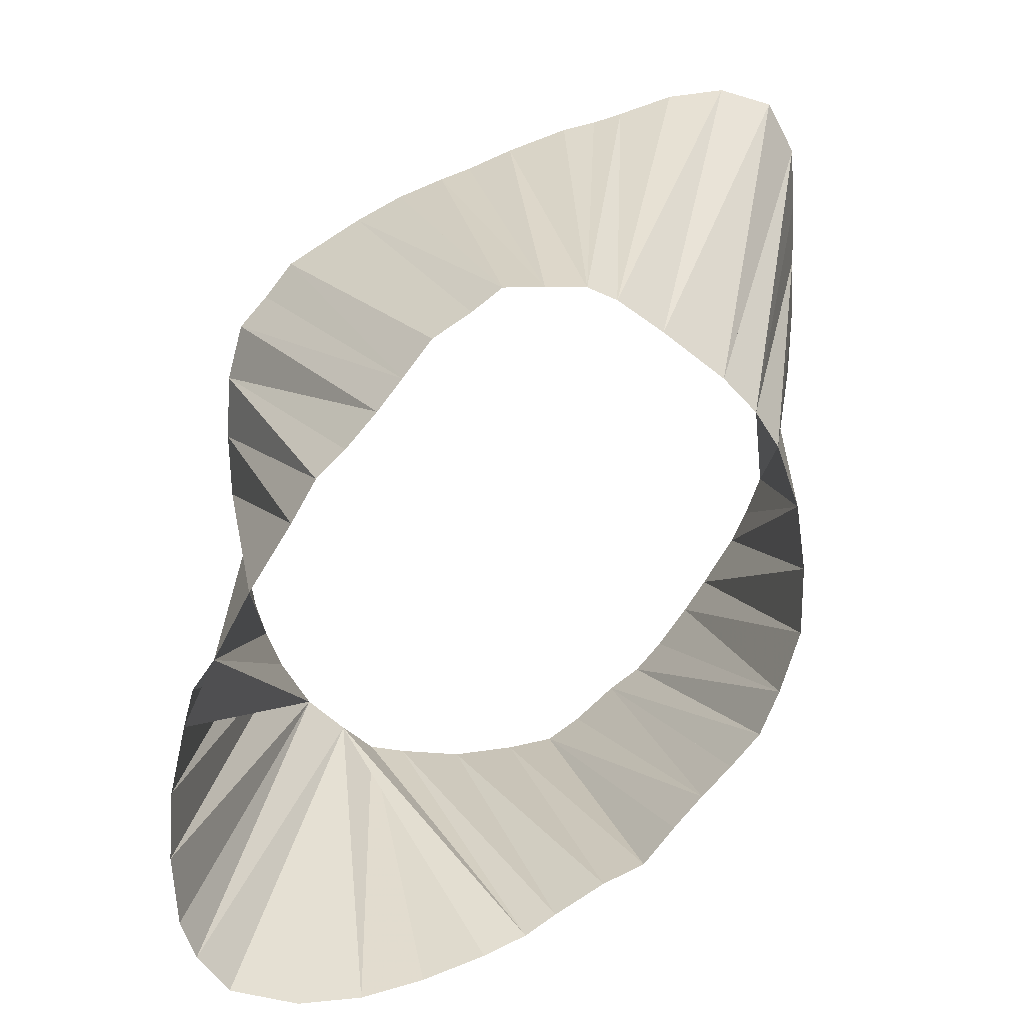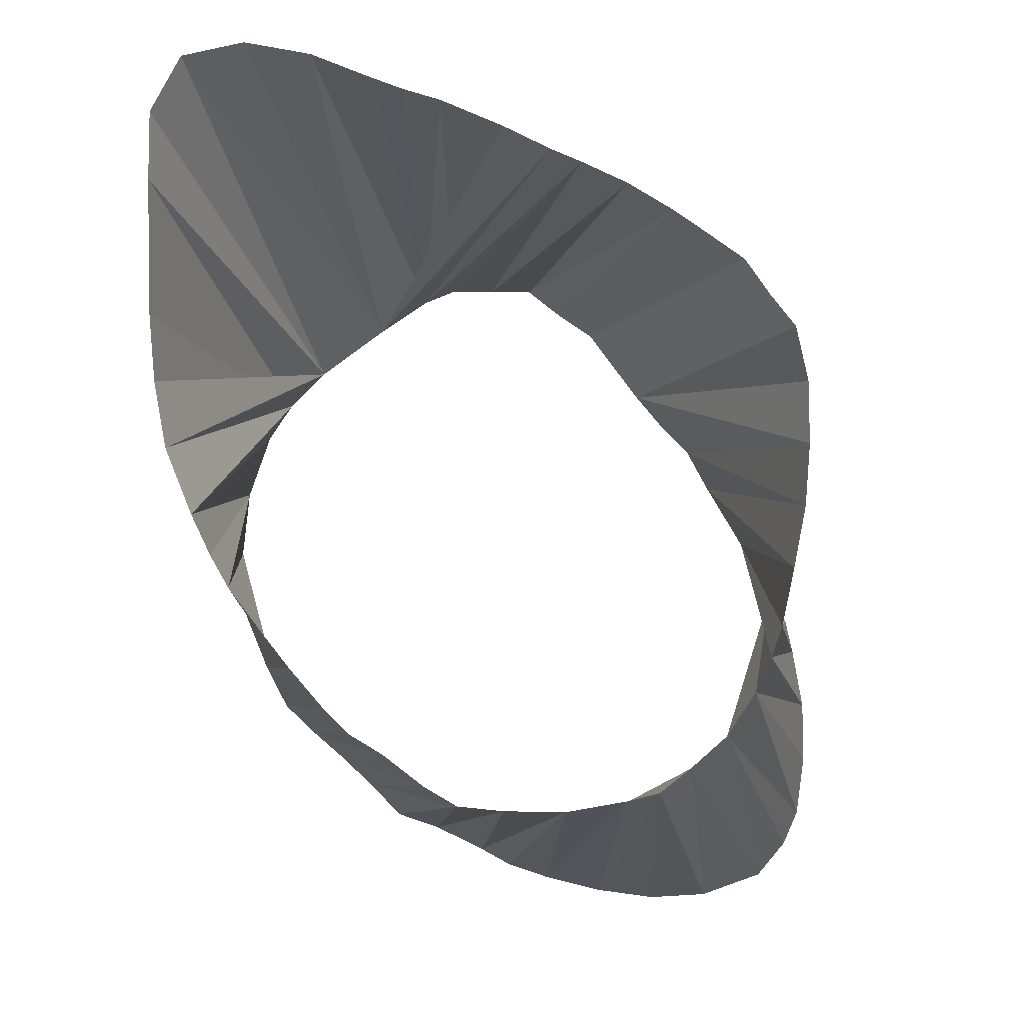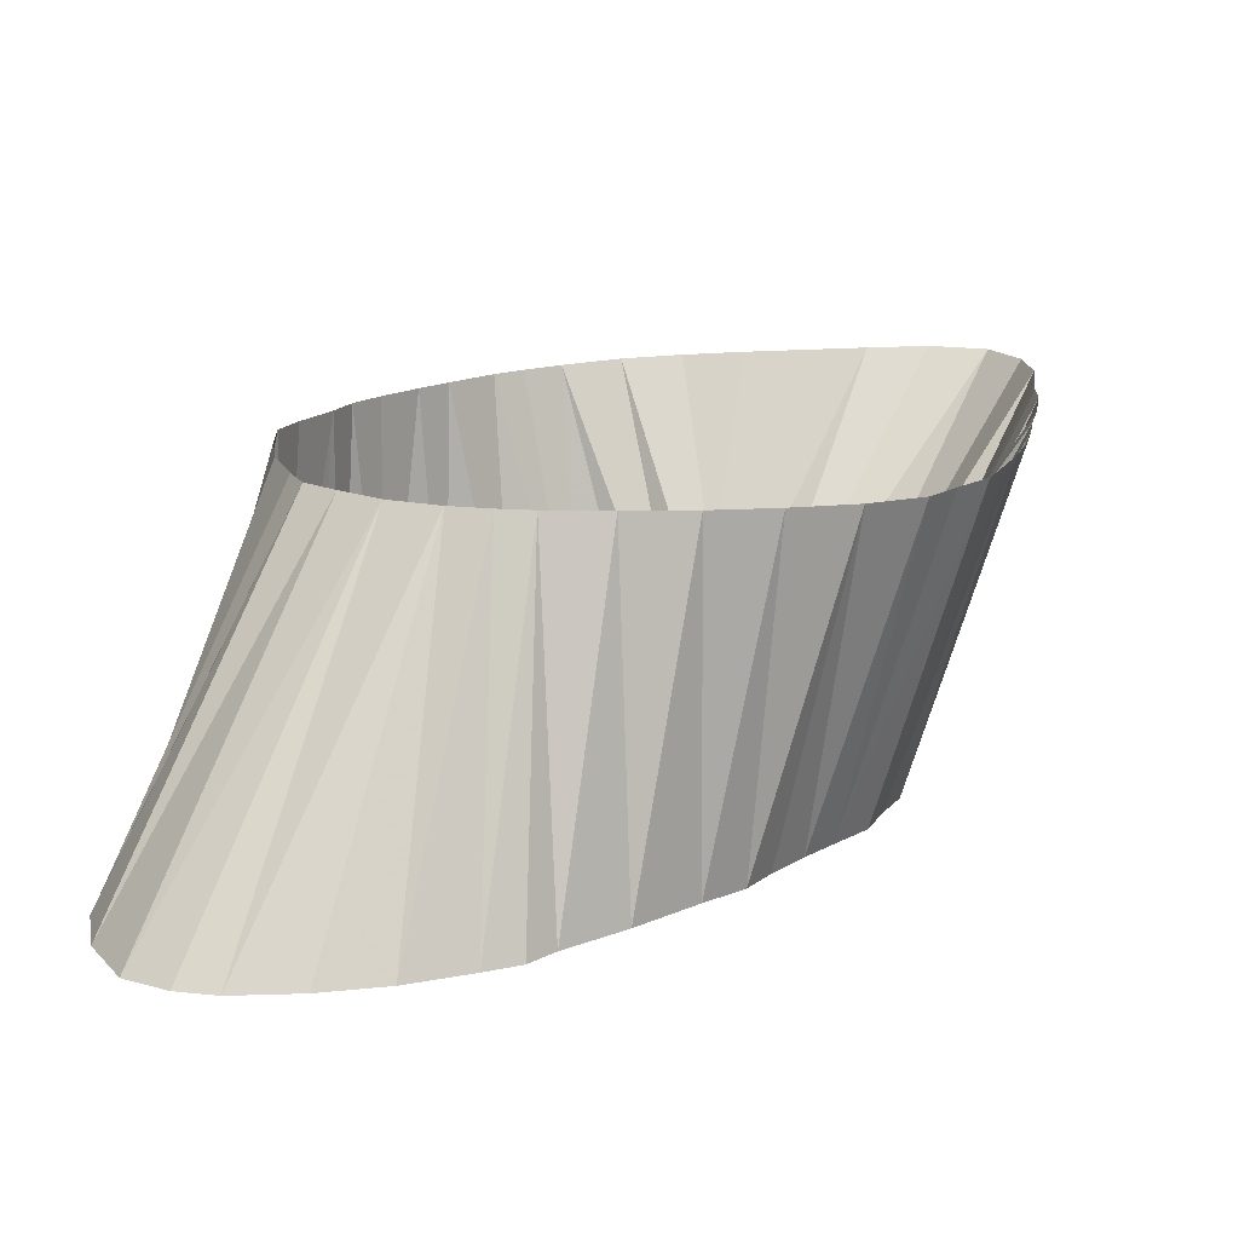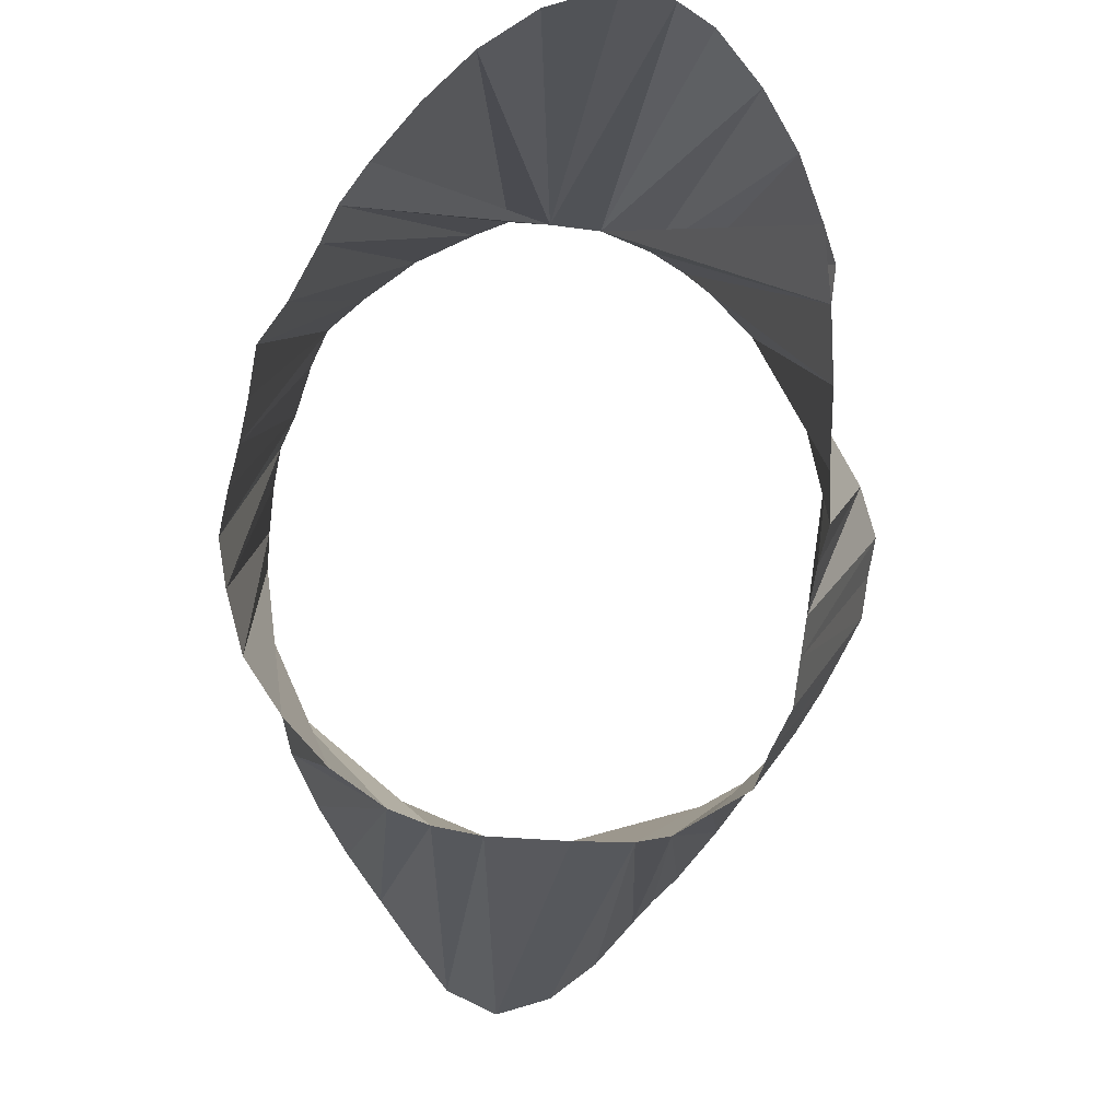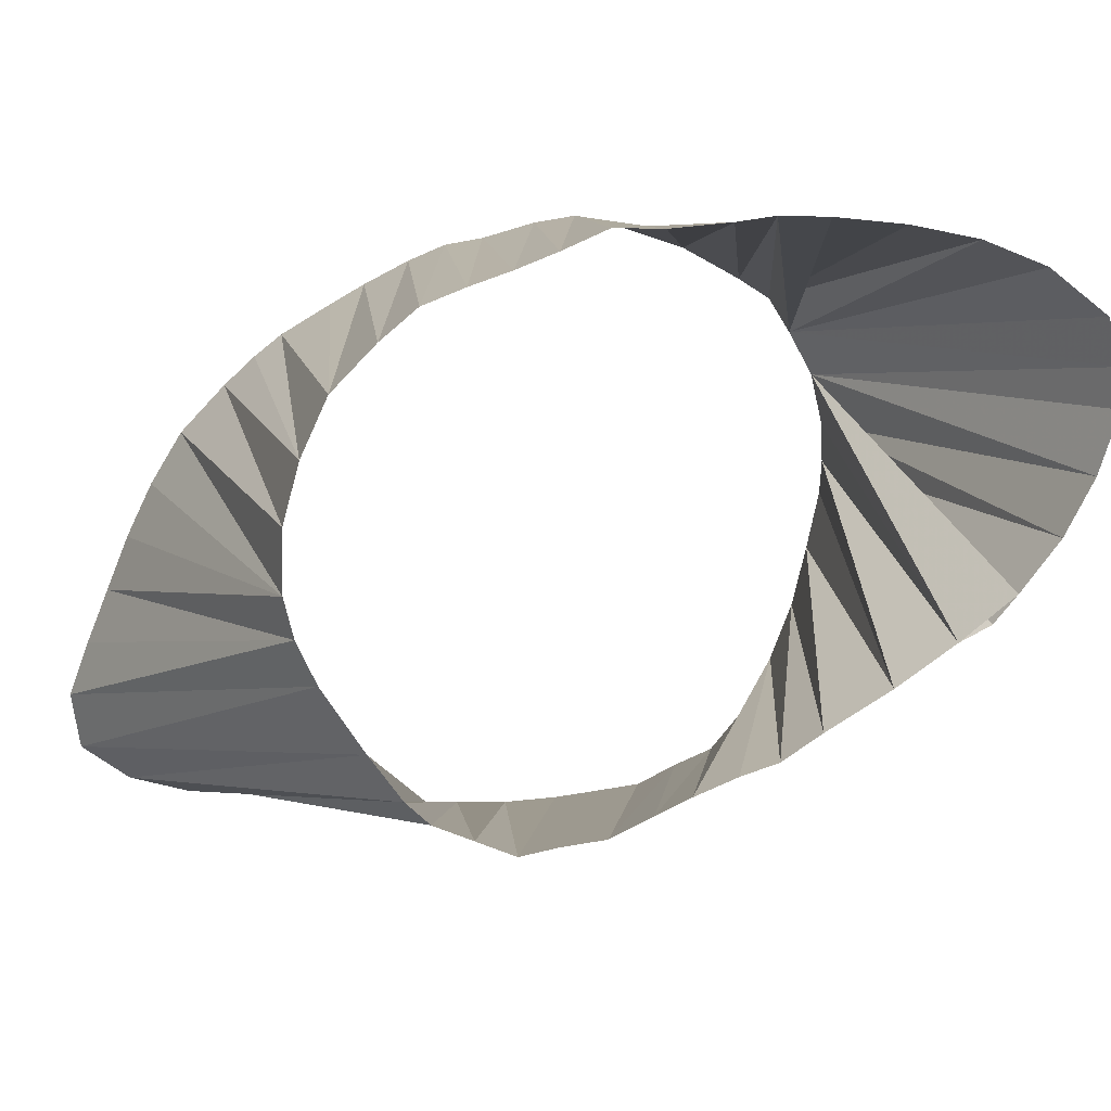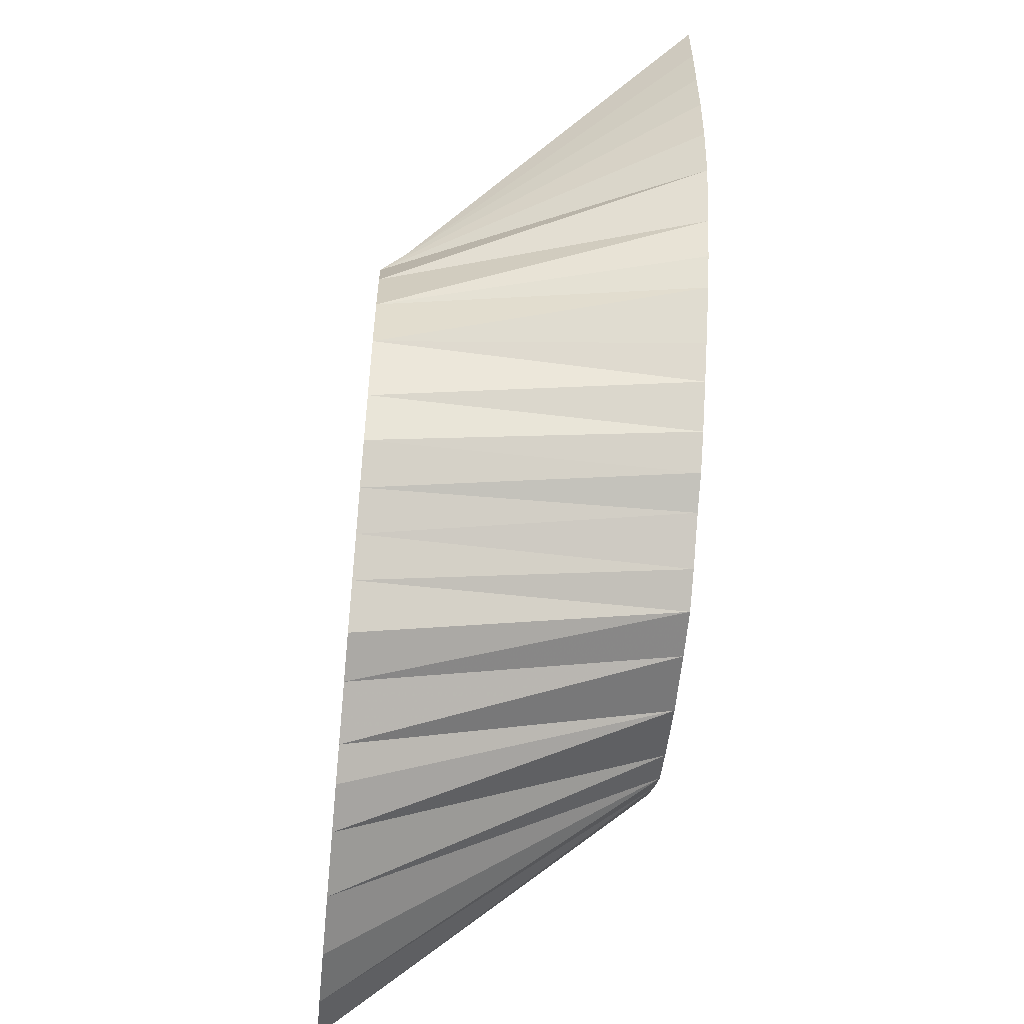
<metadata>
{"format":"obj","ext":"obj","renderer":"f3d","projection":"perspective","resolution":1024,"background":"white","views":[{"elev":6.0,"azim":162.5,"up":"+Y"},{"elev":3.4,"azim":-13.9,"up":"+Y"},{"elev":15.5,"azim":79.0,"up":"+Z"},{"elev":-72.1,"azim":32.1,"up":"+Z"},{"elev":-69.6,"azim":-22.3,"up":"+Z"},{"elev":-55.6,"azim":-95.6,"up":"+Y"}]}
</metadata>
<code>
v 429.8 535.6 -145.1
v 405 575.6 -95.07
v 442.5 479.2 -145.1
v 413.8 519.4 -95.07
v 405.6 545.6 -95.07
v 509.4 451.2 -145.1
v 405 555.6 -95.07
v 449.7 554.2 -145.1
v 435 491.2 -95.07
v 419.4 596.2 -95.07
v 410 593.9 -95.07
v 405 565.6 -95.07
v 462.5 561.2 -145.1
v 528.8 475.6 -145.1
v 410.9 525.6 -95.07
v 491.9 569.4 -95.07
v 443.8 590 -95.07
v 405.3 585.6 -95.07
v 407.2 535.6 -95.07
v 416.5 514.4 -95.07
v 503.8 501.2 -95.07
v 421.9 506.9 -95.07
v 467.5 461.8 -145.1
v 425.6 501.9 -95.07
v 469.4 477.7 -95.07
v 429.4 594.8 -95.07
v 425 515.6 -145.1
v 486.9 572.5 -95.07
v 509.7 545.6 -95.07
v 430.6 495.8 -95.07
v 438.8 591.6 -95.07
v 440 488 -95.07
v 503.1 559.4 -95.07
v 471.9 579.7 -95.07
v 446.5 482.8 -95.07
v 449.4 588.6 -95.07
v 451.9 479.4 -95.07
v 459.4 478.3 -95.07
v 426.2 525.8 -145.1
v 509.4 525.6 -95.07
v 459.4 584.8 -95.07
v 466.9 581.6 -95.07
v 479.4 478.9 -95.07
v 479.4 576.6 -95.07
v 485 480 -95.07
v 490.2 483.8 -95.07
v 469.4 561.2 -145.1
v 505.5 506.2 -95.07
v 496.2 488.8 -95.07
v 498.8 565 -95.07
v 501.1 495.6 -95.07
v 507.5 554.4 -95.07
v 507.5 515.6 -95.07
v 510 535.6 -95.07
v 472.5 458.8 -145.1
v 425.4 505.1 -145.1
v 429.1 495.6 -145.1
v 432.5 488.8 -145.1
v 433.8 541.2 -145.1
v 439.4 546.7 -145.1
v 437.5 483.8 -145.1
v 447.3 474.4 -145.1
v 452.5 468.8 -145.1
v 459.4 466.1 -145.1
v 479.4 456.1 -145.1
v 457.5 559.2 -145.1
v 476.2 561.2 -145.1
v 481.2 557.5 -145.1
v 489.4 453.1 -145.1
v 487.5 553.5 -145.1
v 492.2 547.5 -145.1
v 499.4 451.2 -145.1
v 496.2 542.5 -145.1
v 501.2 536.9 -145.1
v 505.8 532.5 -145.1
v 509.7 525.8 -145.1
v 525 460 -145.1
v 520 454.4 -145.1
v 516.2 515.6 -145.1
v 521.7 505.6 -145.1
v 525 501.2 -145.1
v 527.5 465.6 -145.1
v 526.4 495.6 -145.1
v 528.4 485.6 -145.1
f 1 39 15
f 1 39 19
f 1 59 5
f 1 59 7
f 1 59 12
f 1 59 15
f 1 59 19
f 3 61 32
f 3 62 35
f 3 62 37
f 6 72 45
f 6 72 46
f 6 78 46
f 8 60 11
f 8 66 10
f 8 66 26
f 8 66 42
f 13 47 34
f 13 47 41
f 13 47 42
f 13 66 17
f 13 66 31
f 13 66 34
f 13 66 36
f 13 66 42
f 14 82 49
f 14 82 51
f 14 84 51
f 23 55 25
f 23 55 43
f 23 64 25
f 23 64 38
f 27 39 4
f 27 39 15
f 27 39 20
f 27 56 20
f 27 56 22
f 47 67 34
f 47 67 44
f 55 65 25
f 55 65 43
f 55 65 45
f 55 65 46
f 56 57 24
f 57 58 9
f 57 58 30
f 58 61 9
f 58 61 32
f 59 60 2
f 59 60 5
f 59 60 18
f 59 60 19
f 62 63 37
f 63 64 37
f 63 64 38
f 65 69 43
f 65 69 45
f 67 68 28
f 68 70 16
f 69 72 45
f 70 71 33
f 70 71 50
f 71 73 52
f 73 74 29
f 73 74 54
f 74 75 29
f 74 75 54
f 75 76 40
f 75 76 54
f 76 79 40
f 76 79 53
f 77 78 46
f 77 78 49
f 77 82 49
f 79 80 21
f 79 80 48
f 79 80 53
f 80 81 21
f 80 81 48
f 80 81 51
f 80 83 21
f 80 83 48
f 80 83 49
f 81 83 21
f 81 83 48
f 83 84 21
f 2 12 59
f 2 18 59
f 2 18 60
f 4 15 27
f 4 15 39
f 4 20 27
f 4 20 39
f 5 7 1
f 5 7 59
f 5 19 1
f 5 19 59
f 5 19 60
f 7 12 1
f 7 12 59
f 9 30 57
f 9 30 58
f 9 32 58
f 9 32 61
f 10 11 8
f 10 26 8
f 10 26 66
f 11 18 60
f 15 19 1
f 15 19 39
f 15 19 59
f 16 28 68
f 16 50 70
f 17 31 13
f 17 31 66
f 17 36 13
f 17 36 66
f 20 22 27
f 20 22 56
f 21 48 79
f 21 48 80
f 21 48 81
f 21 48 83
f 21 51 80
f 21 51 81
f 21 51 84
f 22 24 56
f 24 30 57
f 25 38 23
f 25 38 64
f 25 43 23
f 25 43 55
f 25 43 65
f 26 31 66
f 28 44 67
f 29 52 73
f 29 54 73
f 29 54 74
f 29 54 75
f 32 35 3
f 33 50 70
f 33 50 71
f 33 52 71
f 34 42 13
f 34 42 47
f 34 42 66
f 34 44 47
f 34 44 67
f 35 37 3
f 35 37 62
f 36 41 13
f 37 38 63
f 37 38 64
f 40 53 76
f 40 53 79
f 40 54 75
f 40 54 76
f 41 42 8
f 41 42 13
f 41 42 47
f 43 45 55
f 43 45 65
f 43 45 69
f 45 46 6
f 45 46 55
f 45 46 65
f 45 46 72
f 46 49 77
f 46 49 78
f 48 53 79
f 48 53 80
f 49 51 14
f 49 51 80
f 49 51 82

</code>
